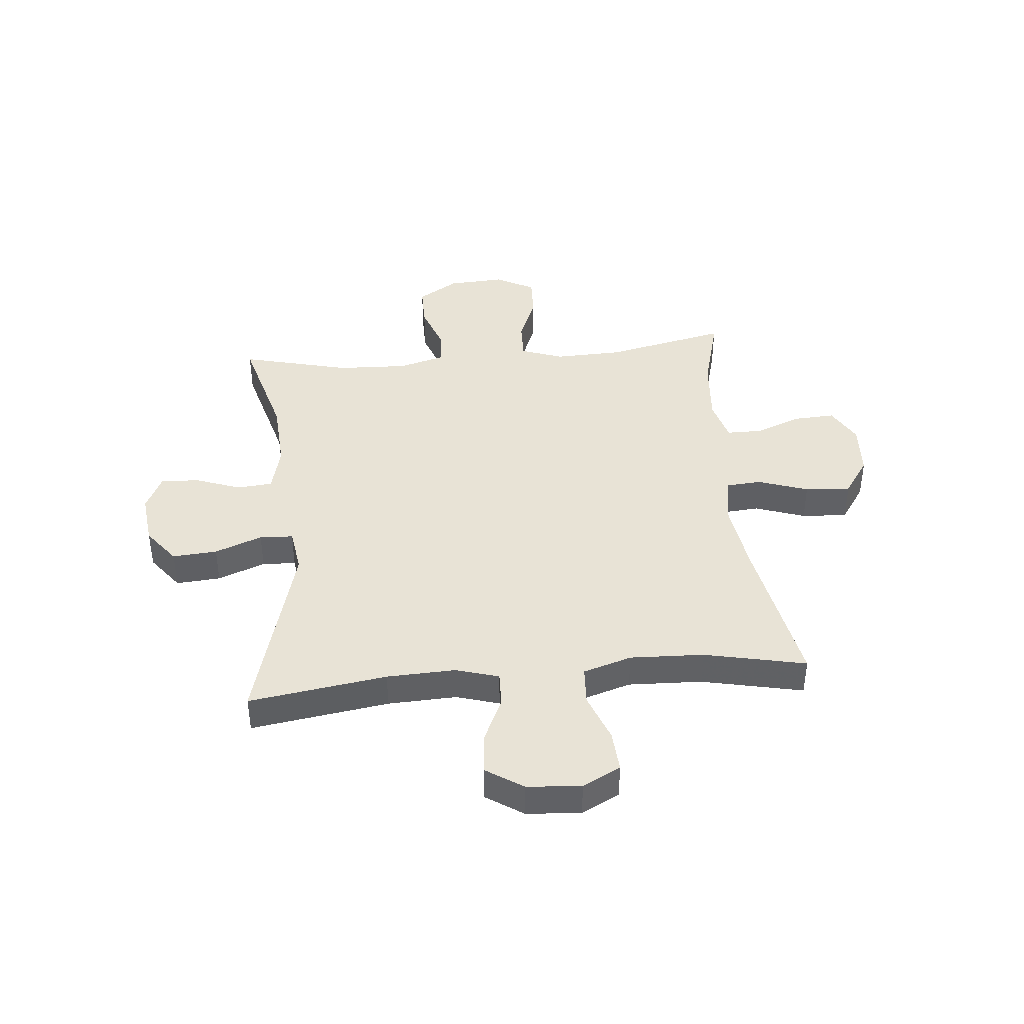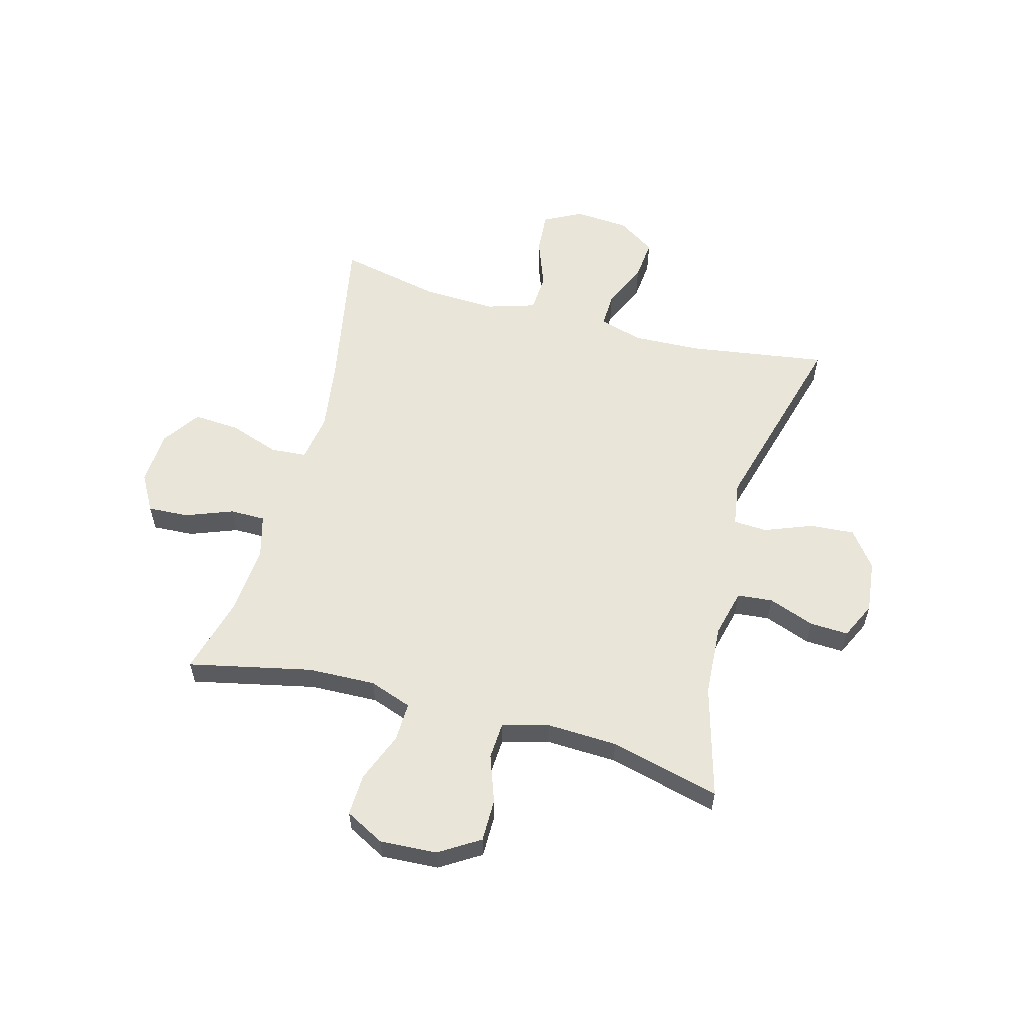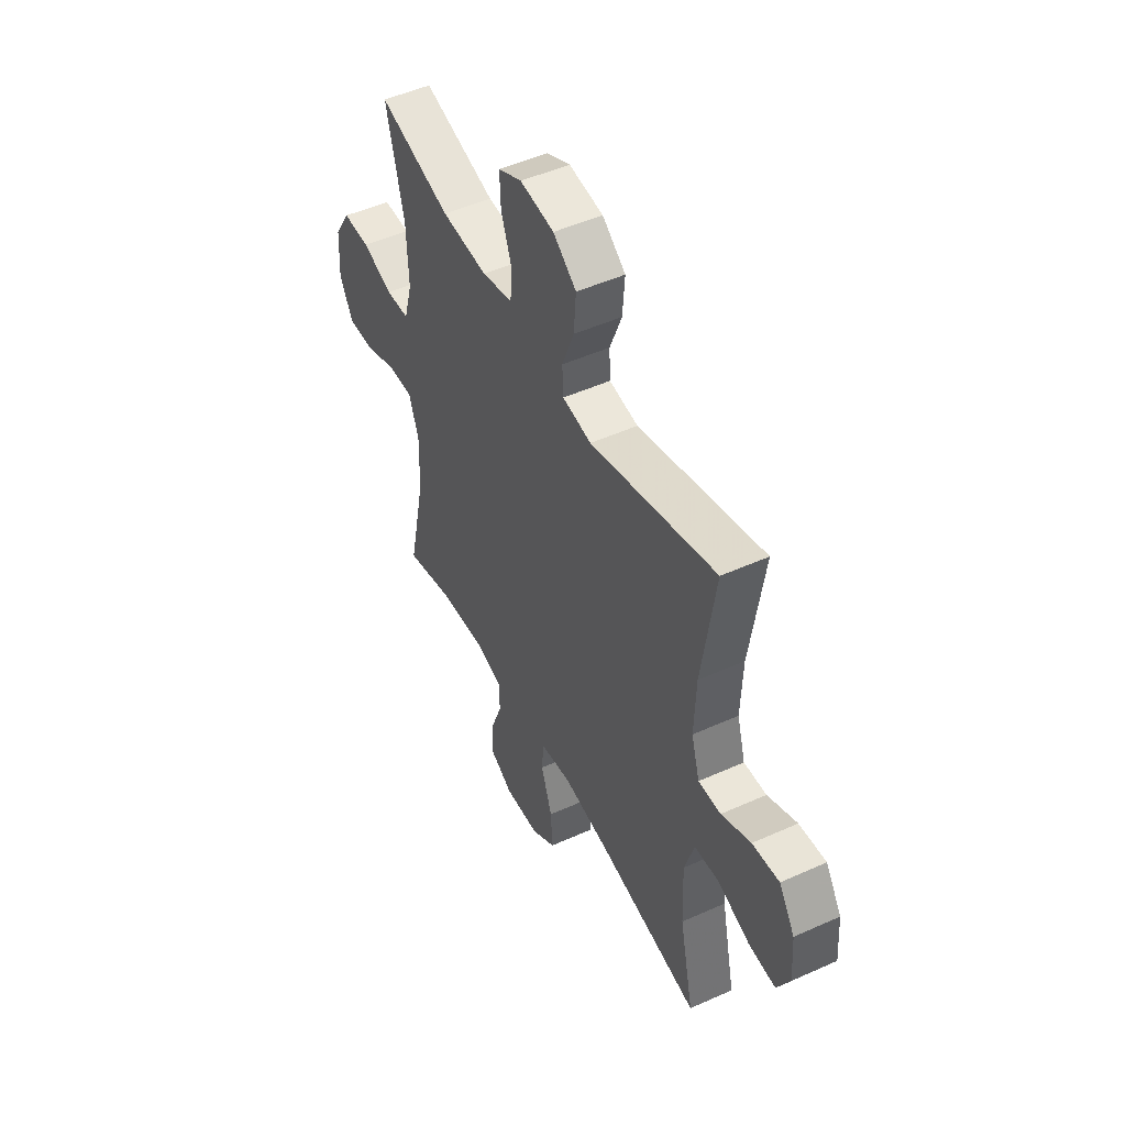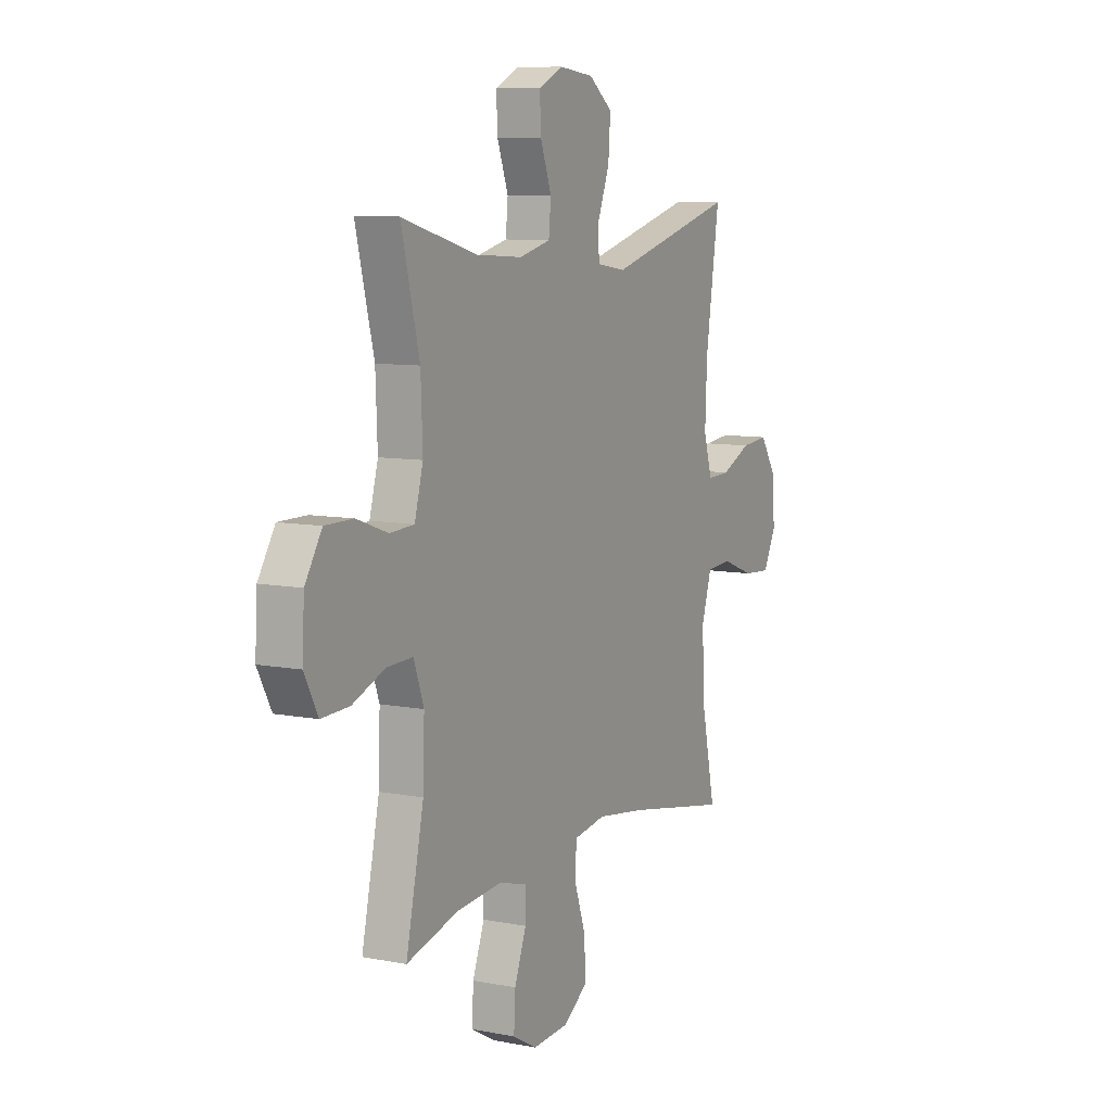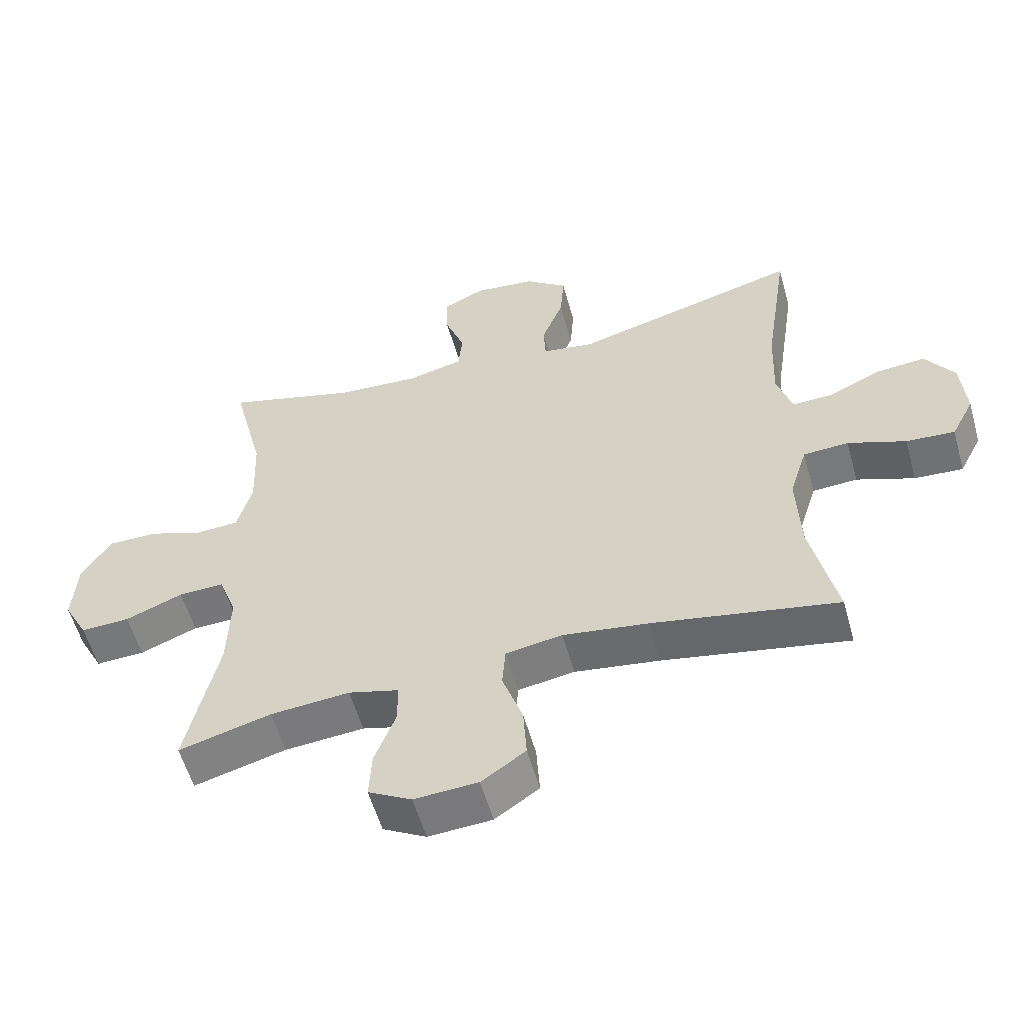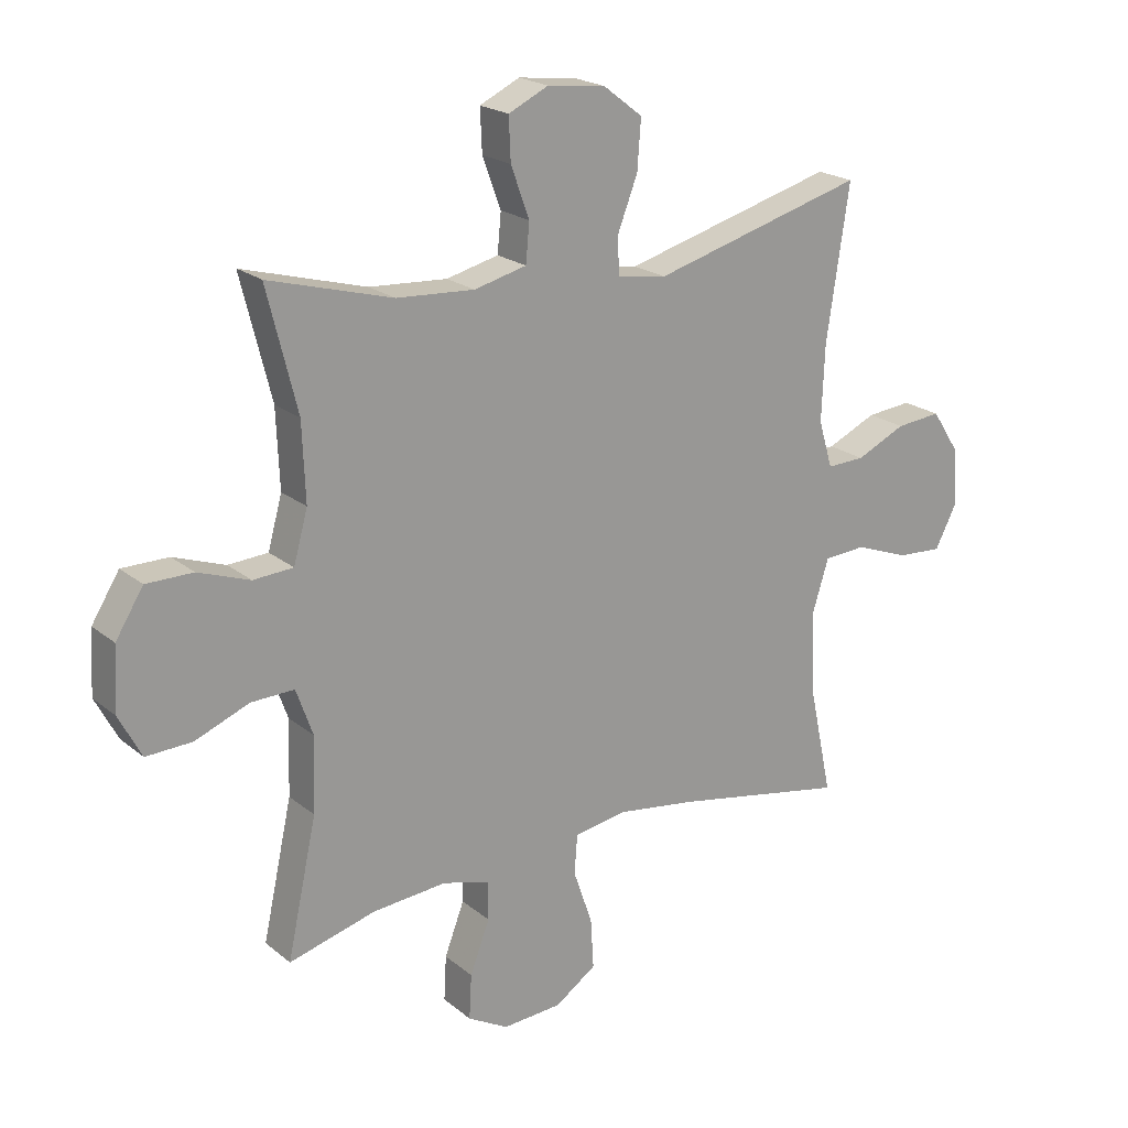
<metadata>
{"format":"obj","ext":"obj","renderer":"f3d","projection":"perspective","resolution":1024,"background":"white","views":[{"elev":41.4,"azim":84.7,"up":"+Y"},{"elev":58.0,"azim":-74.8,"up":"+Y"},{"elev":49.4,"azim":63.5,"up":"+Z"},{"elev":8.7,"azim":-62.4,"up":"+Z"},{"elev":-56.6,"azim":15.6,"up":"+Z"},{"elev":20.8,"azim":-35.2,"up":"+Z"}]}
</metadata>
<code>
v 0.5 0.07 0.5
v 0.463 0.07 0.253
v 0.458 0.07 0.13
v 0.481 0.07 0.053
v 0.543 0.07 0.055
v 0.624 0.07 0.092
v 0.698 0.07 0.099
v 0.742 0.07 0.032
v 0.749 0.07 -0.065
v 0.714 0.07 -0.133
v 0.64 0.07 -0.128
v 0.552 0.07 -0.095
v 0.483 0.07 -0.099
v 0.456 0.07 -0.186
v 0.461 0.07 -0.318
v 0.5 0.07 -0.5
v 0.219 0.07 -0.447
v 0.088 0.07 -0.428
v 0.002 0.07 -0.442
v -0.003 0.07 -0.506
v 0.028 0.07 -0.596
v 0.033 0.07 -0.678
v -0.034 0.07 -0.724
v -0.131 0.07 -0.73
v -0.197 0.07 -0.693
v -0.193 0.07 -0.62
v -0.161 0.07 -0.536
v -0.161 0.07 -0.473
v -0.238 0.07 -0.452
v -0.359 0.07 -0.462
v -0.5 0.07 -0.5
v -0.452 0.07 -0.28
v -0.448 0.07 -0.159
v -0.475 0.07 -0.083
v -0.545 0.07 -0.085
v -0.633 0.07 -0.12
v -0.708 0.07 -0.123
v -0.745 0.07 -0.053
v -0.739 0.07 0.049
v -0.694 0.07 0.121
v -0.618 0.07 0.121
v -0.534 0.07 0.091
v -0.469 0.07 0.095
v -0.446 0.07 0.178
v -0.451 0.07 0.304
v -0.5 0.07 0.5
v -0.299 0.07 0.444
v -0.172 0.07 0.436
v -0.087 0.07 0.457
v -0.081 0.07 0.52
v -0.111 0.07 0.602
v -0.114 0.07 0.671
v -0.049 0.07 0.702
v 0.045 0.07 0.691
v 0.109 0.07 0.642
v 0.103 0.07 0.562
v 0.07 0.07 0.477
v 0.073 0.07 0.417
v 0.153 0.07 0.405
v 0.5 0 0.5
v 0.463 0 0.253
v 0.458 0 0.13
v 0.481 0 0.053
v 0.543 0 0.055
v 0.624 0 0.092
v 0.698 0 0.099
v 0.742 0 0.032
v 0.749 0 -0.065
v 0.714 0 -0.133
v 0.64 0 -0.128
v 0.552 0 -0.095
v 0.483 0 -0.099
v 0.456 0 -0.186
v 0.461 0 -0.318
v 0.5 0 -0.5
v 0.219 0 -0.447
v 0.088 0 -0.428
v 0.002 0 -0.442
v -0.003 0 -0.506
v 0.028 0 -0.596
v 0.033 0 -0.678
v -0.034 0 -0.724
v -0.131 0 -0.73
v -0.197 0 -0.693
v -0.193 0 -0.62
v -0.161 0 -0.536
v -0.161 0 -0.473
v -0.238 0 -0.452
v -0.359 0 -0.462
v -0.5 0 -0.5
v -0.452 0 -0.28
v -0.448 0 -0.159
v -0.475 0 -0.083
v -0.545 0 -0.085
v -0.633 0 -0.12
v -0.708 0 -0.123
v -0.745 0 -0.053
v -0.739 0 0.049
v -0.694 0 0.121
v -0.618 0 0.121
v -0.534 0 0.091
v -0.469 0 0.095
v -0.446 0 0.178
v -0.451 0 0.304
v -0.5 0 0.5
v -0.299 0 0.444
v -0.172 0 0.436
v -0.087 0 0.457
v -0.081 0 0.52
v -0.111 0 0.602
v -0.114 0 0.671
v -0.049 0 0.702
v 0.045 0 0.691
v 0.109 0 0.642
v 0.103 0 0.562
v 0.07 0 0.477
v 0.073 0 0.417
v 0.153 0 0.405
f 54 55 56 57
f 54 57 58
f 53 54 58
f 50 51 52 53
f 49 50 53 58
f 48 49 58
f 47 48 58 59
f 45 46 47
f 44 45 47 59
f 39 40 41 42
f 39 42 43
f 38 39 43
f 35 36 37 38
f 34 35 38 43
f 33 34 43 44
f 30 31 32
f 29 30 32 33
f 28 29 33 44
f 24 25 26 27
f 24 27 28
f 23 24 28
f 20 21 22 23
f 19 20 23 28
f 15 16 17
f 14 15 17 18
f 13 14 18 19
f 9 10 11 12
f 9 12 13
f 8 9 13
f 5 6 7 8
f 4 5 8 13
f 3 4 13 19
f 44 59 1 2
f 19 28 44
f 2 3 19 44
f 116 115 114 113
f 117 116 113
f 117 113 112
f 112 111 110 109
f 117 112 109 108
f 117 108 107
f 118 117 107 106
f 106 105 104
f 118 106 104 103
f 101 100 99 98
f 102 101 98
f 102 98 97
f 97 96 95 94
f 102 97 94 93
f 103 102 93 92
f 91 90 89
f 92 91 89 88
f 103 92 88 87
f 86 85 84 83
f 87 86 83
f 87 83 82
f 82 81 80 79
f 87 82 79 78
f 76 75 74
f 77 76 74 73
f 78 77 73 72
f 71 70 69 68
f 72 71 68
f 72 68 67
f 67 66 65 64
f 72 67 64 63
f 78 72 63 62
f 61 60 118 103
f 103 87 78
f 103 78 62 61
f 1 60 61 2
f 2 61 62 3
f 3 62 63 4
f 4 63 64 5
f 5 64 65 6
f 6 65 66 7
f 7 66 67 8
f 8 67 68 9
f 9 68 69 10
f 10 69 70 11
f 11 70 71 12
f 12 71 72 13
f 13 72 73 14
f 14 73 74 15
f 15 74 75 16
f 16 75 76 17
f 17 76 77 18
f 18 77 78 19
f 19 78 79 20
f 20 79 80 21
f 21 80 81 22
f 22 81 82 23
f 23 82 83 24
f 24 83 84 25
f 25 84 85 26
f 26 85 86 27
f 27 86 87 28
f 28 87 88 29
f 29 88 89 30
f 30 89 90 31
f 31 90 91 32
f 32 91 92 33
f 33 92 93 34
f 34 93 94 35
f 35 94 95 36
f 36 95 96 37
f 37 96 97 38
f 38 97 98 39
f 39 98 99 40
f 40 99 100 41
f 41 100 101 42
f 42 101 102 43
f 43 102 103 44
f 44 103 104 45
f 45 104 105 46
f 46 105 106 47
f 47 106 107 48
f 48 107 108 49
f 49 108 109 50
f 50 109 110 51
f 51 110 111 52
f 52 111 112 53
f 53 112 113 54
f 54 113 114 55
f 55 114 115 56
f 56 115 116 57
f 57 116 117 58
f 58 117 118 59
f 59 118 60 1

</code>
